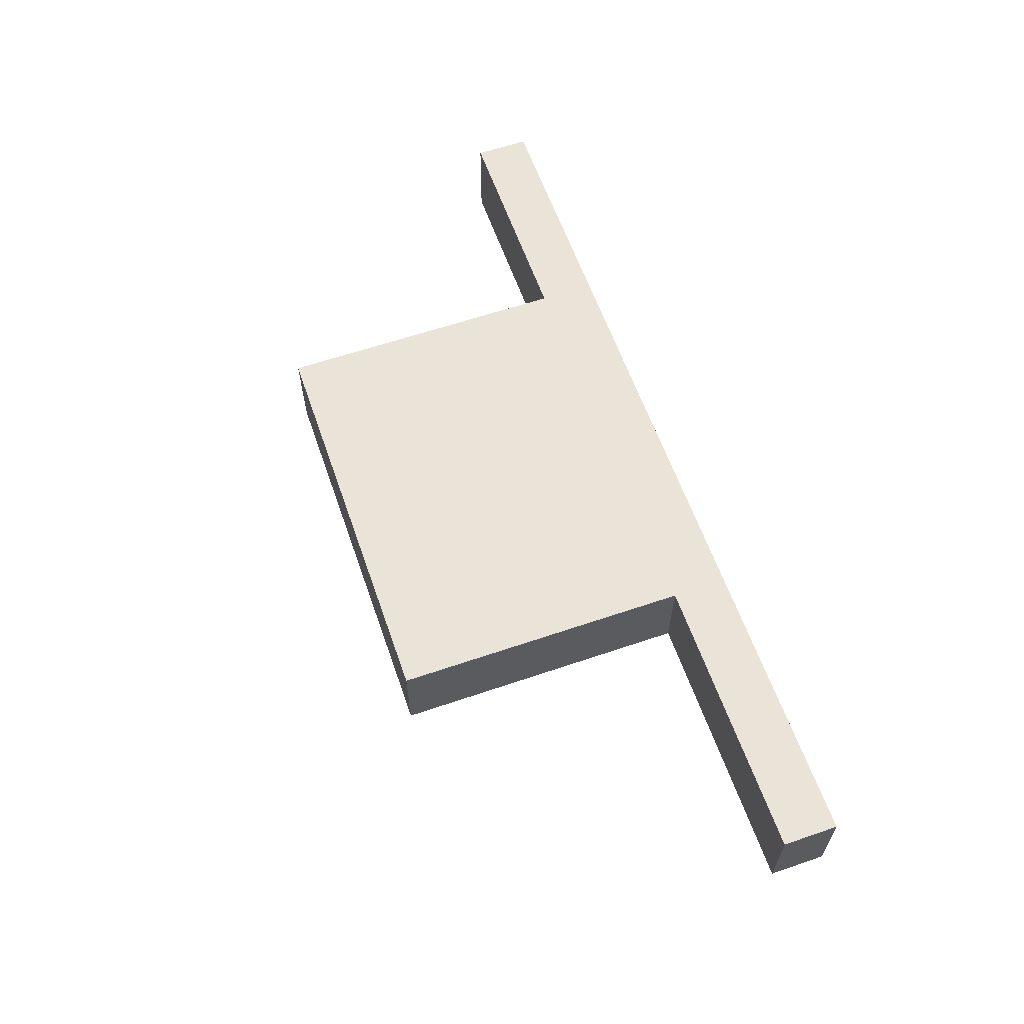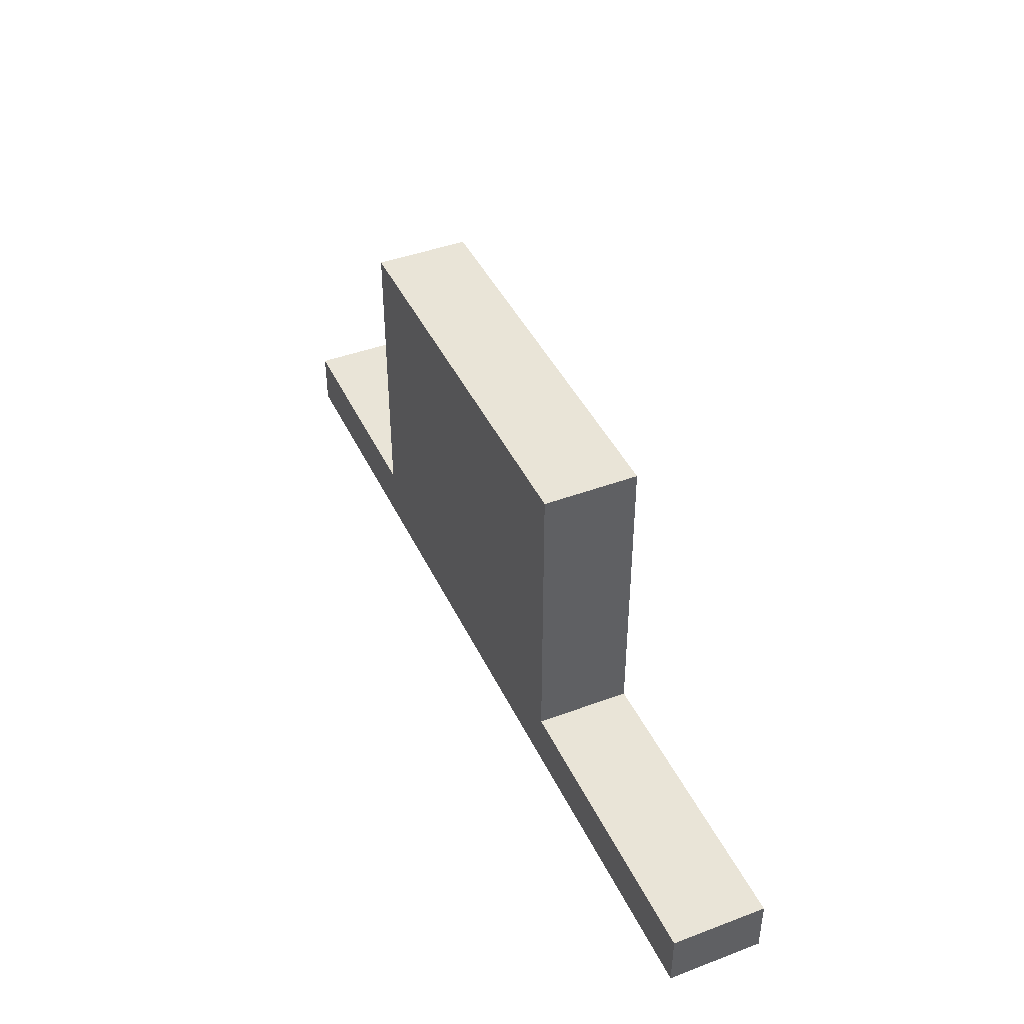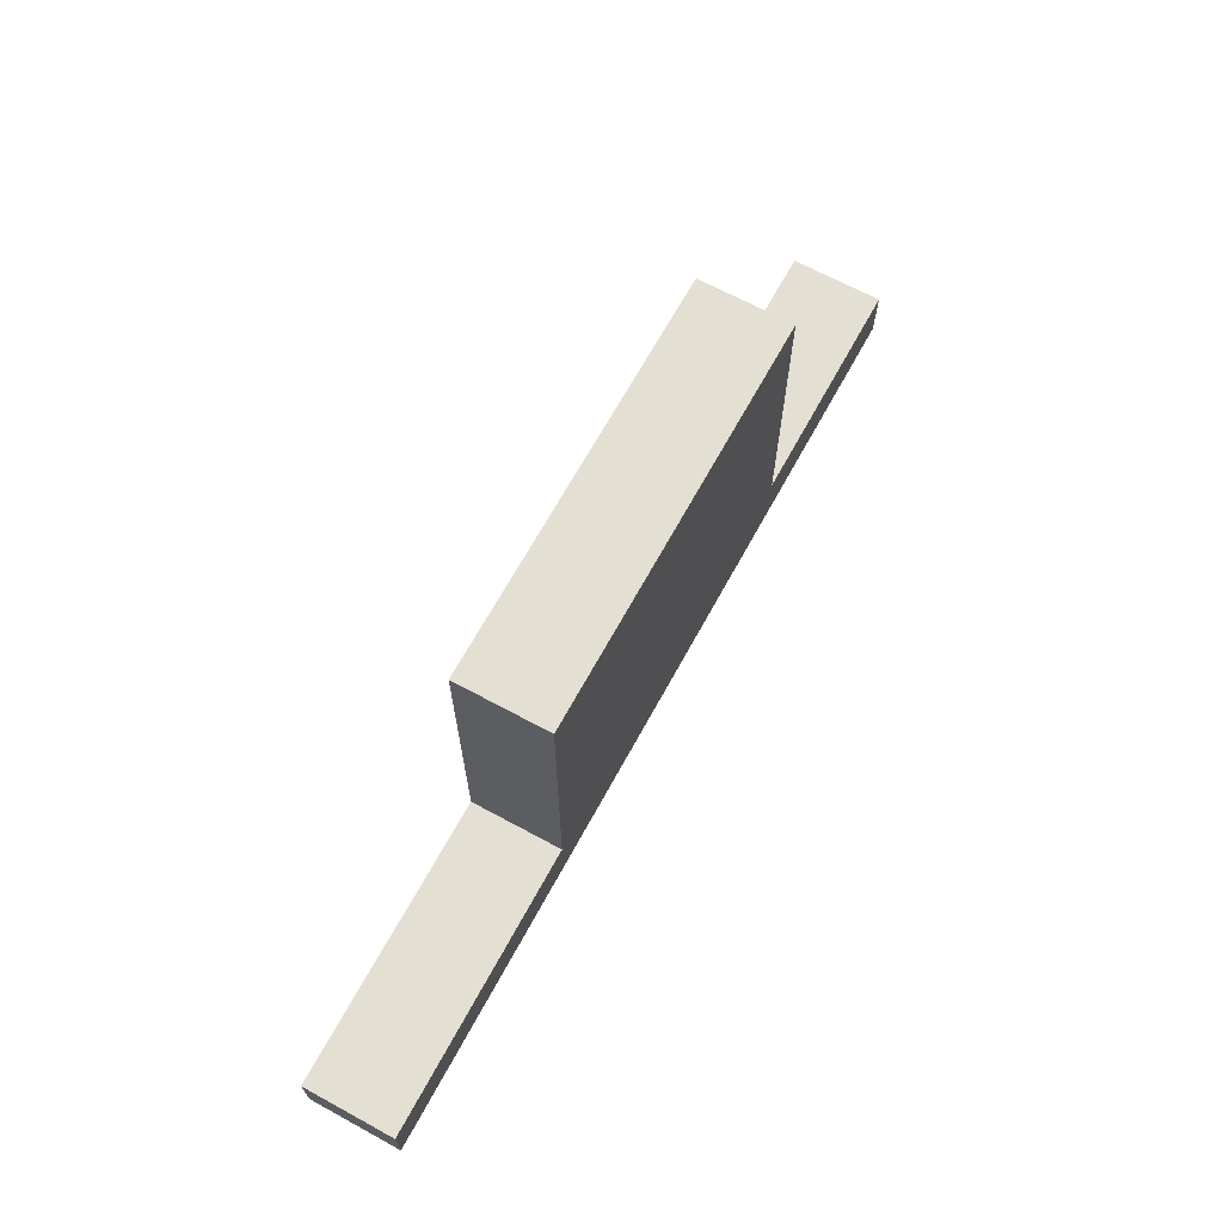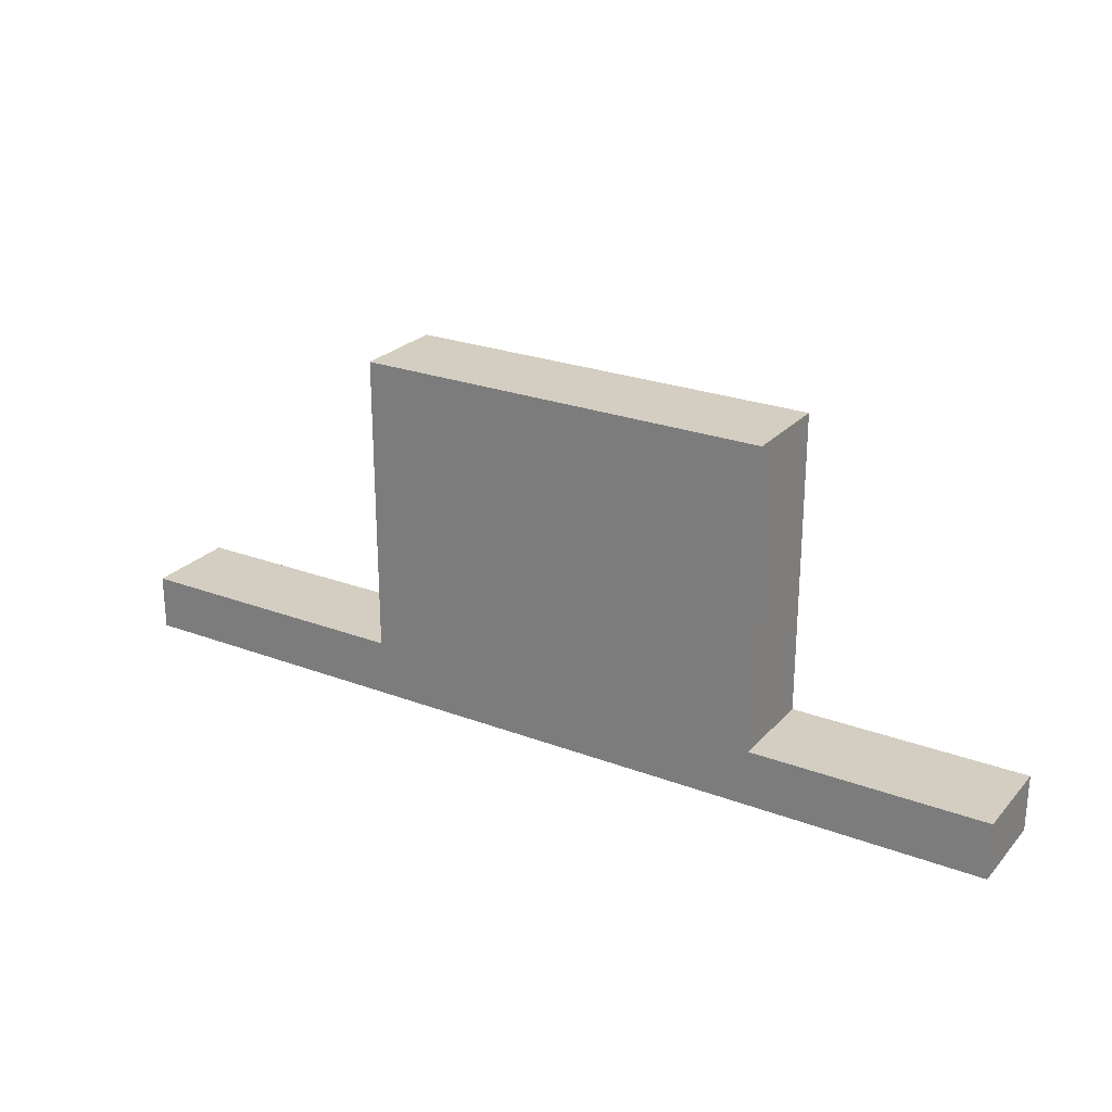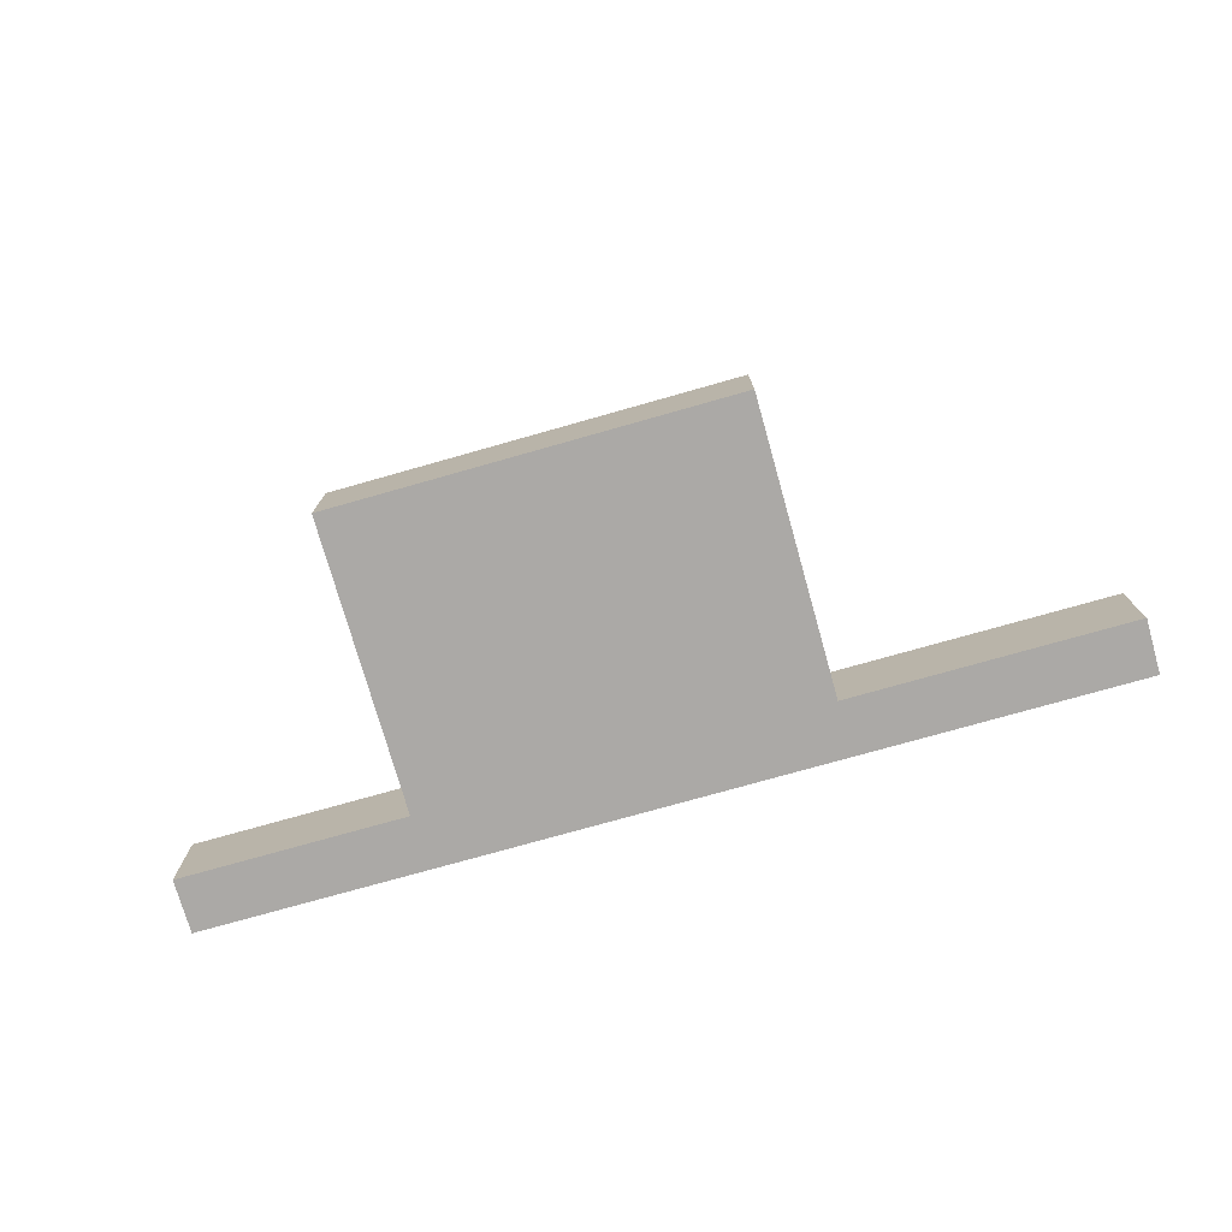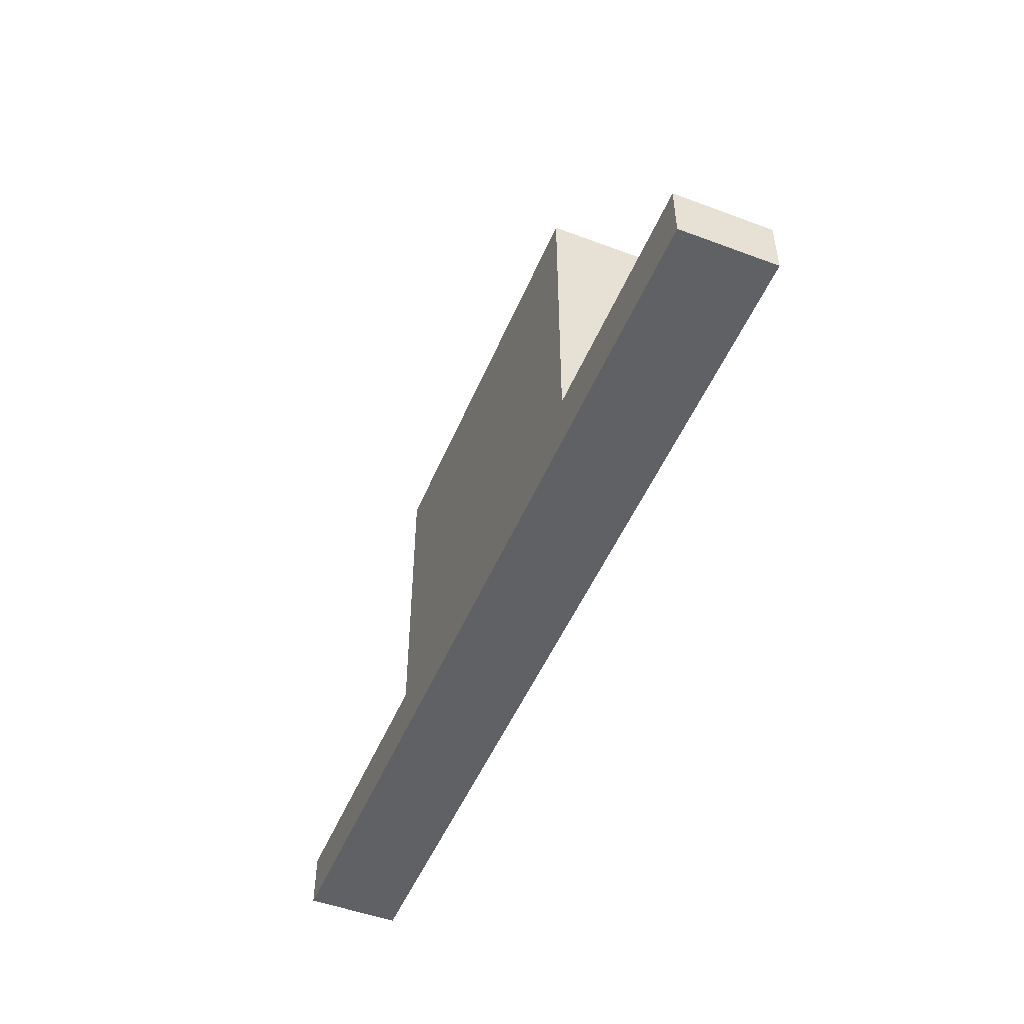
<metadata>
{"format":"obj","ext":"obj","renderer":"f3d","projection":"perspective","resolution":1024,"background":"white","views":[{"elev":60.8,"azim":70.8,"up":"+Y"},{"elev":42.8,"azim":66.0,"up":"+Z"},{"elev":66.8,"azim":118.6,"up":"+Z"},{"elev":24.9,"azim":-148.5,"up":"+Z"},{"elev":-75.5,"azim":15.8,"up":"+Y"},{"elev":-49.9,"azim":-112.3,"up":"+Z"}]}
</metadata>
<code>
v 0 0 0
v -3.674e-17 0 0.3
v 0 0.5 0.3
v 0 0.5 0
v 5 0 0
v 0 0 0
v 0 0.5 0
v 5 0.5 0
v 5 0 0.3
v 5 0 0
v 5 0.5 0
v 5 0.5 0.3
v 3.45 0 0.3
v 5 0 0.3
v 5 0.5 0.3
v 3.45 0.5 0.3
v 3.45 0 1.9
v 3.45 0 0.3
v 3.45 0.5 0.3
v 3.45 0.5 1.9
v 1.25 0 1.9
v 3.45 0 1.9
v 3.45 0.5 1.9
v 1.25 0.5 1.9
v 1.25 0 0.3
v 1.25 0 1.9
v 1.25 0.5 1.9
v 1.25 0.5 0.3
v -3.674e-17 0 0.3
v 1.25 0 0.3
v 1.25 0.5 0.3
v 0 0.5 0.3
v 0 0.5 0.3
v 1.25 0.5 0.3
v 1.25 0.5 1.9
v 3.45 0.5 1.9
v 3.45 0.5 0.3
v 5 0.5 0.3
v 5 0.5 0
v 0 0.5 0
v 1.25 0 0.3
v -3.674e-17 0 0.3
v 0 0 0
v 5 0 0
v 5 0 0.3
v 3.45 0 0.3
v 3.45 0 1.9
v 1.25 0 1.9
g 4b8640ac-e2ae-11ea-a2e0-54bf646e7e1f
f 1 2 4
f 4 2 3
g 4b8a114a-e2ae-11ea-84fc-54bf646e7e1f
f 5 6 8
f 8 6 7
g 4b8dba98-e2ae-11ea-b5dd-54bf646e7e1f
f 9 10 12
f 12 10 11
g 4b91b240-e2ae-11ea-9d64-54bf646e7e1f
f 13 14 16
f 16 14 15
g 4b95d0a2-e2ae-11ea-9823-54bf646e7e1f
f 17 18 20
f 20 18 19
g 4b9c8758-e2ae-11ea-bc21-54bf646e7e1f
f 21 22 24
f 24 22 23
g 4baf72c6-e2ae-11ea-bcdd-54bf646e7e1f
f 25 26 28
f 28 26 27
g 4bb6024c-e2ae-11ea-8561-54bf646e7e1f
f 29 30 32
f 32 30 31
g 4bbb324a-e2ae-11ea-a040-54bf646e7e1f
f 33 34 40
f 40 34 37
f 40 37 39
f 39 37 38
f 34 35 37
f 37 35 36
g 4bc0624c-e2ae-11ea-9109-54bf646e7e1f
f 42 43 41
f 41 43 46
f 41 46 48
f 48 46 47
f 43 44 46
f 46 44 45

</code>
